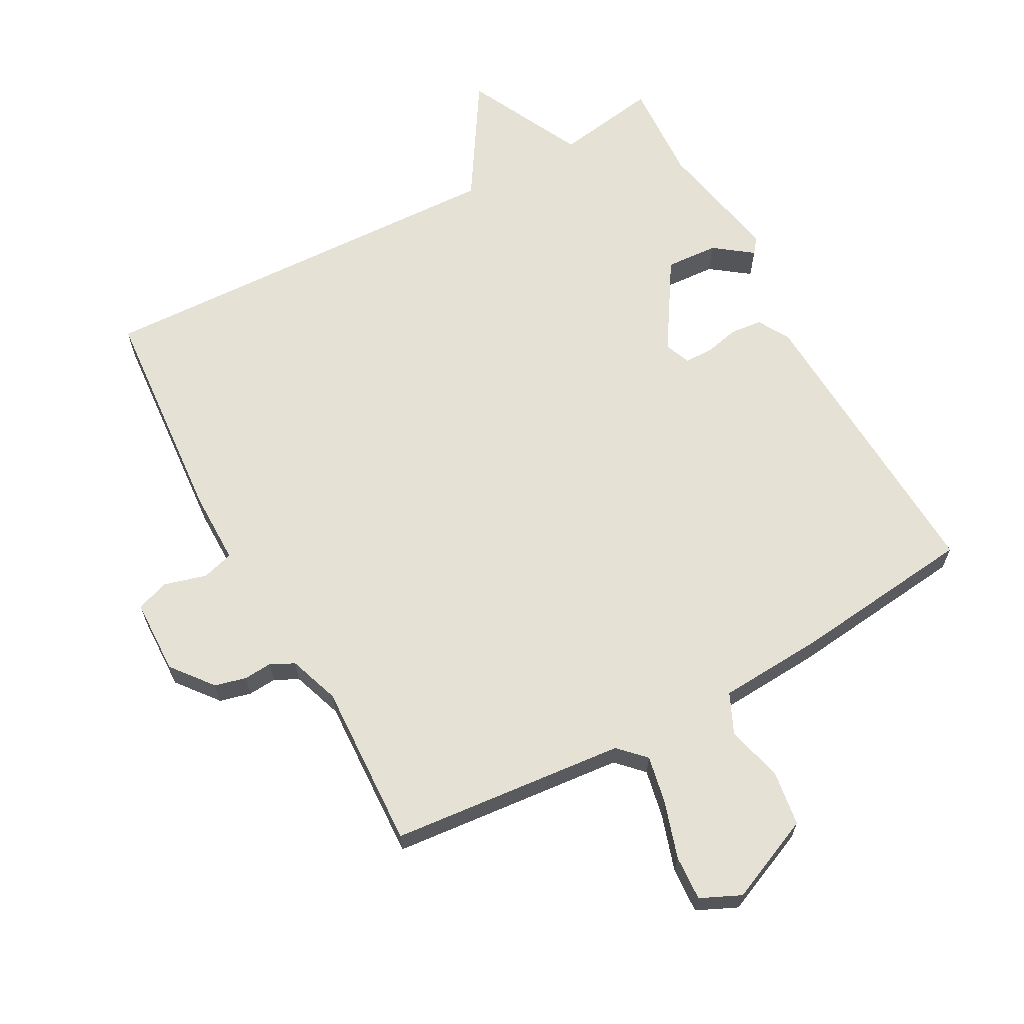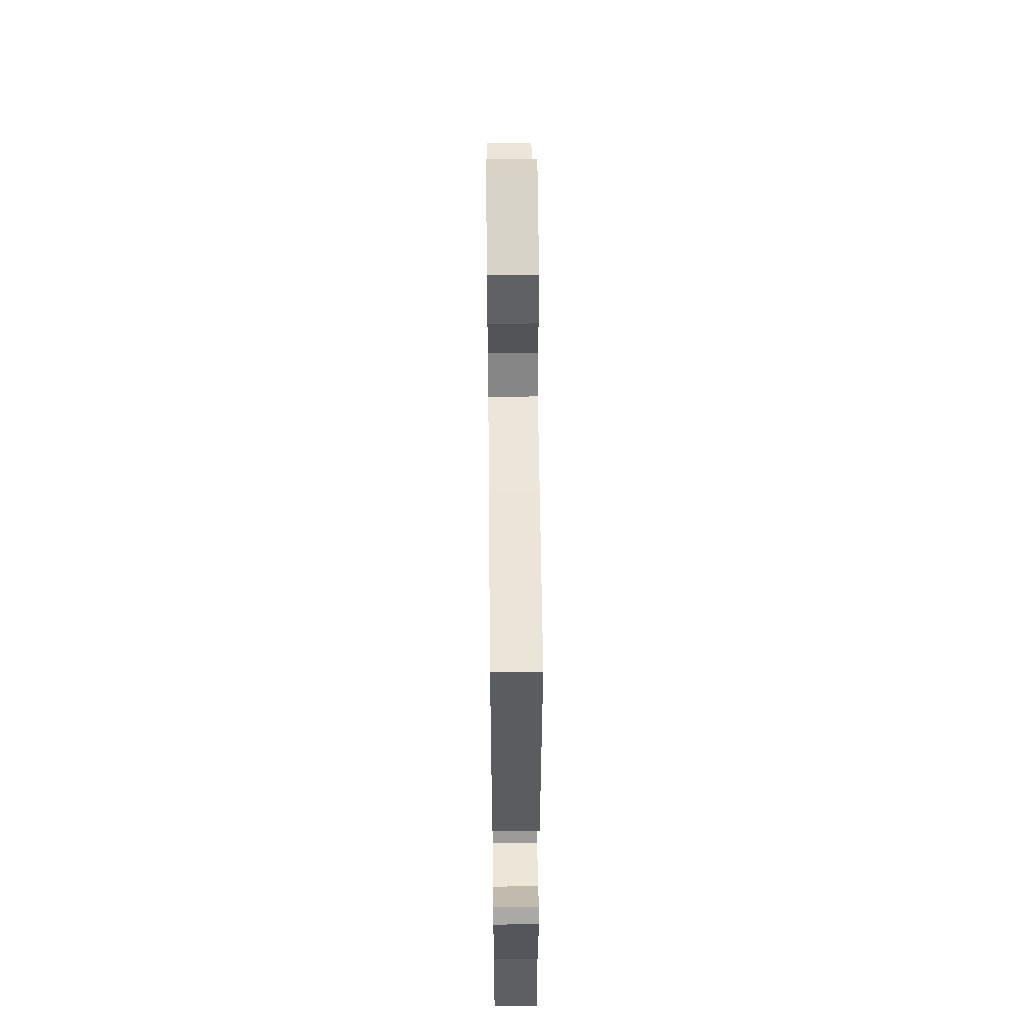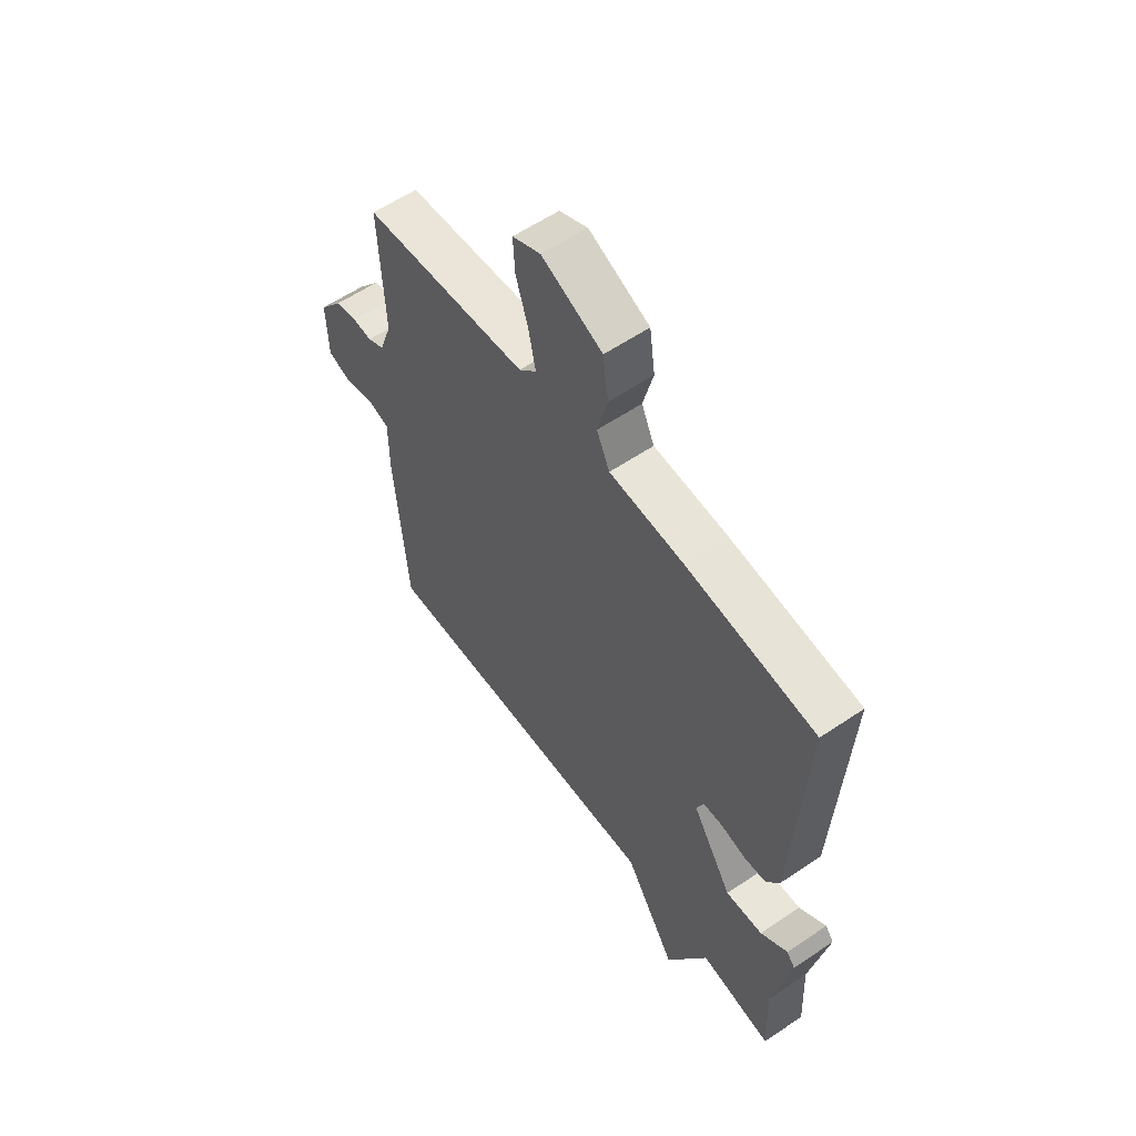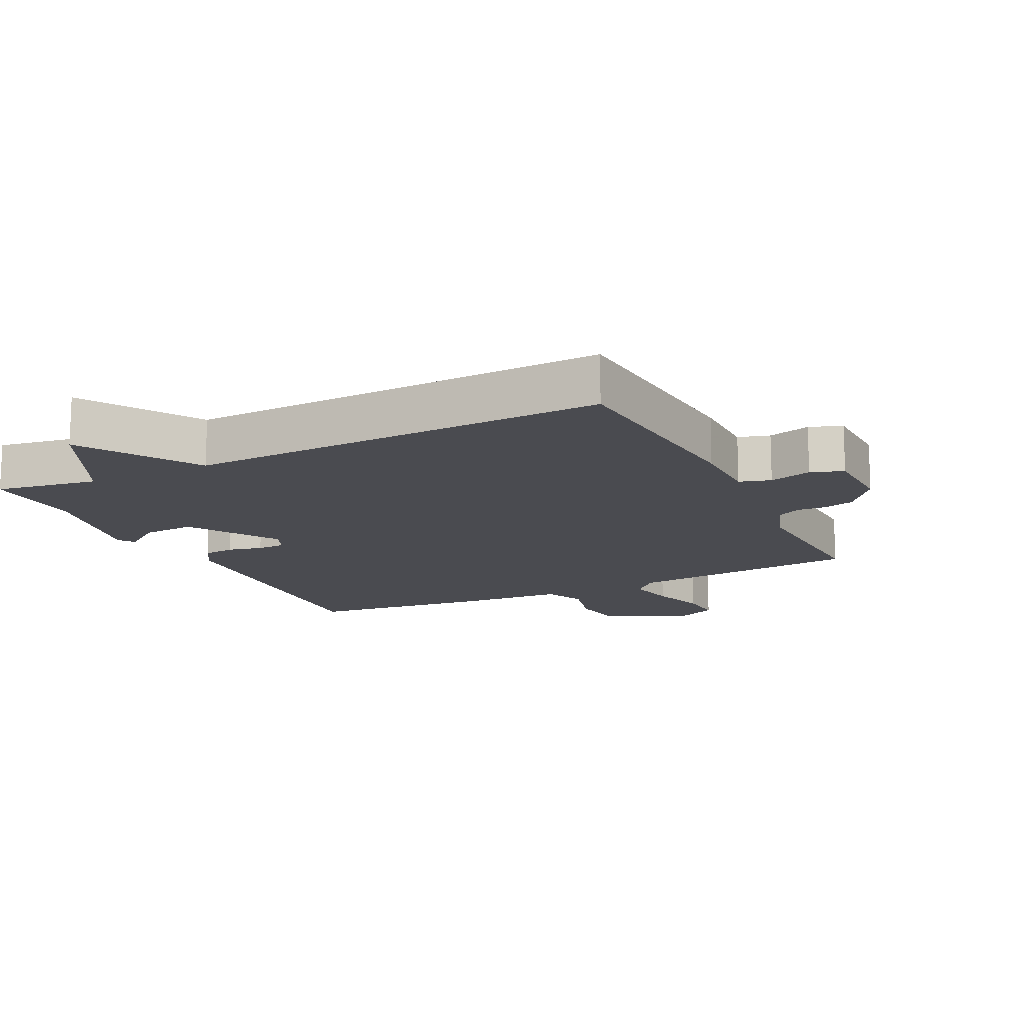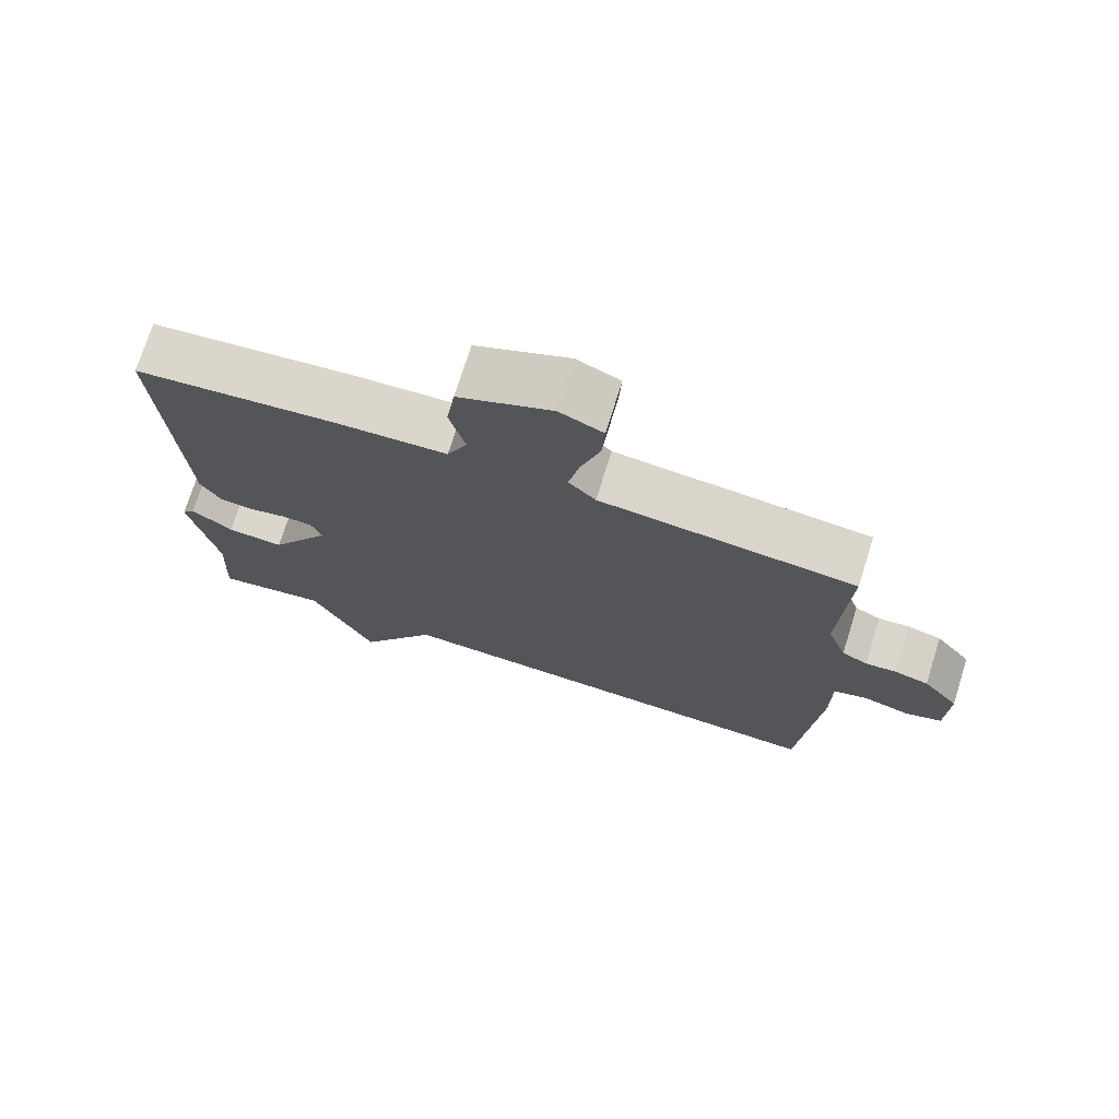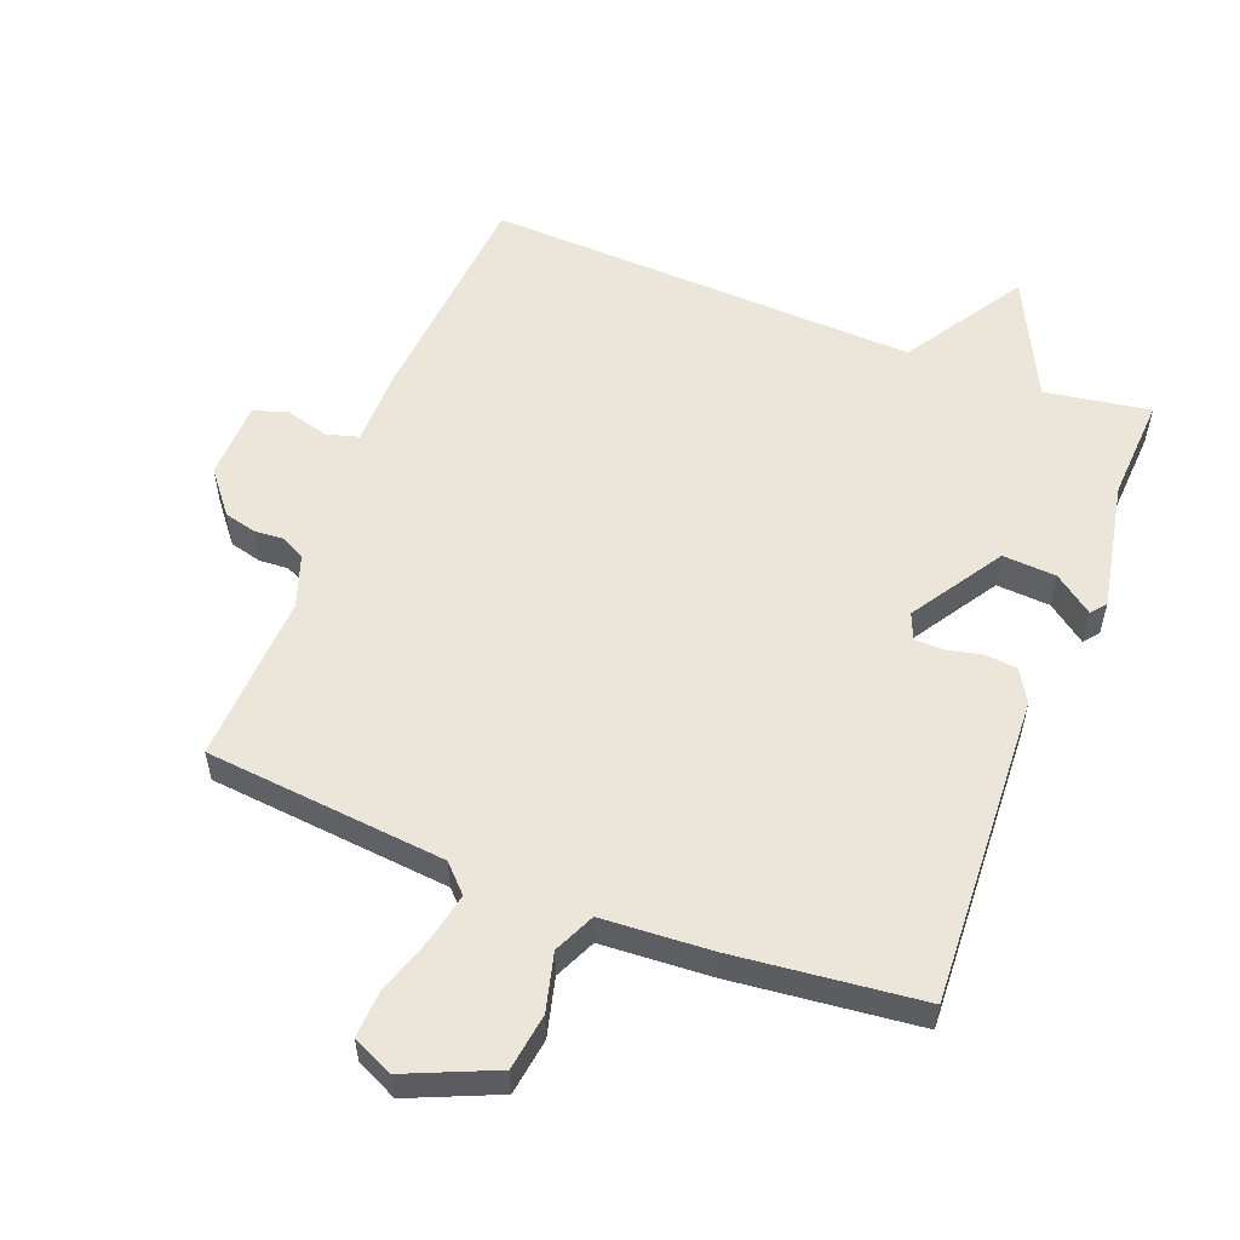
<metadata>
{"format":"obj","ext":"obj","renderer":"f3d","projection":"perspective","resolution":1024,"background":"white","views":[{"elev":65.0,"azim":-28.6,"up":"+Y"},{"elev":52.5,"azim":89.4,"up":"+Z"},{"elev":58.3,"azim":55.0,"up":"+Z"},{"elev":-14.5,"azim":-154.0,"up":"+Y"},{"elev":73.5,"azim":-162.6,"up":"+Z"},{"elev":55.6,"azim":21.3,"up":"+Y"}]}
</metadata>
<code>
v -0.5 0.07 -0.5
v -0.527 0.07 -0.16
v -0.527 0.07 -0.048
v -0.575 0.07 -0.034
v -0.64 0.07 -0.052
v -0.69 0.07 -0.035
v -0.693 0.07 0.08
v -0.643 0.07 0.143
v -0.595 0.07 0.155
v -0.552 0.07 0.152
v -0.516 0.07 0.17
v -0.489 0.07 0.247
v -0.5 0.07 0.5
v -0.142 0.07 0.534
v -0.104 0.07 0.573
v -0.119 0.07 0.647
v -0.146 0.07 0.732
v -0.15 0.07 0.801
v -0.089 0.07 0.829
v 0.042 0.07 0.772
v 0.054 0.07 0.688
v 0.032 0.07 0.602
v 0.06 0.07 0.541
v 0.222 0.07 0.531
v 0.5 0.07 0.5
v 0.476 0.07 0.039
v 0.448 0.07 -0.009
v 0.4 0.07 -0.014
v 0.347 0.07 -0.002
v 0.304 0.07 -0.003
v 0.288 0.07 -0.042
v 0.374 0.07 -0.178
v 0.454 0.07 -0.173
v 0.512 0.07 -0.13
v 0.53 0.07 -0.153
v 0.492 0.07 -0.346
v 0.5 0.07 -0.5
v 0.344 0.07 -0.475
v 0.256 0.07 -0.653
v 0.144 0.07 -0.475
v -0.5 0 -0.5
v -0.527 0 -0.16
v -0.527 0 -0.048
v -0.575 0 -0.034
v -0.64 0 -0.052
v -0.69 0 -0.035
v -0.693 0 0.08
v -0.643 0 0.143
v -0.595 0 0.155
v -0.552 0 0.152
v -0.516 0 0.17
v -0.489 0 0.247
v -0.5 0 0.5
v -0.142 0 0.534
v -0.104 0 0.573
v -0.119 0 0.647
v -0.146 0 0.732
v -0.15 0 0.801
v -0.089 0 0.829
v 0.042 0 0.772
v 0.054 0 0.688
v 0.032 0 0.602
v 0.06 0 0.541
v 0.222 0 0.531
v 0.5 0 0.5
v 0.476 0 0.039
v 0.448 0 -0.009
v 0.4 0 -0.014
v 0.347 0 -0.002
v 0.304 0 -0.003
v 0.288 0 -0.042
v 0.374 0 -0.178
v 0.454 0 -0.173
v 0.512 0 -0.13
v 0.53 0 -0.153
v 0.492 0 -0.346
v 0.5 0 -0.5
v 0.344 0 -0.475
v 0.256 0 -0.653
v 0.144 0 -0.475
f 38 39 40
f 36 37 38
f 36 38 40
f 35 36 40
f 34 35 40
f 33 34 40
f 32 33 40 1
f 27 28 29
f 26 27 29
f 25 26 29
f 24 25 29
f 23 24 29
f 23 29 30
f 22 23 30 31
f 20 21 22
f 19 20 22
f 18 19 22
f 17 18 22
f 16 17 22
f 15 16 22 31
f 12 13 14
f 11 12 14
f 8 9 10
f 7 8 10
f 6 7 10
f 5 6 10
f 4 5 10
f 3 4 10 11
f 1 2 3
f 32 1 3
f 31 32 3
f 15 31 3
f 14 15 3
f 3 11 14
f 80 79 78
f 78 77 76
f 80 78 76
f 80 76 75
f 80 75 74
f 80 74 73
f 41 80 73 72
f 69 68 67
f 69 67 66
f 69 66 65
f 69 65 64
f 69 64 63
f 70 69 63
f 71 70 63 62
f 62 61 60
f 62 60 59
f 62 59 58
f 62 58 57
f 62 57 56
f 71 62 56 55
f 54 53 52
f 54 52 51
f 50 49 48
f 50 48 47
f 50 47 46
f 50 46 45
f 50 45 44
f 51 50 44 43
f 43 42 41
f 43 41 72
f 43 72 71
f 43 71 55
f 43 55 54
f 54 51 43
f 1 41 42 2
f 2 42 43 3
f 3 43 44 4
f 4 44 45 5
f 5 45 46 6
f 6 46 47 7
f 7 47 48 8
f 8 48 49 9
f 9 49 50 10
f 10 50 51 11
f 11 51 52 12
f 12 52 53 13
f 13 53 54 14
f 14 54 55 15
f 15 55 56 16
f 16 56 57 17
f 17 57 58 18
f 18 58 59 19
f 19 59 60 20
f 20 60 61 21
f 21 61 62 22
f 22 62 63 23
f 23 63 64 24
f 24 64 65 25
f 25 65 66 26
f 26 66 67 27
f 27 67 68 28
f 28 68 69 29
f 29 69 70 30
f 30 70 71 31
f 31 71 72 32
f 32 72 73 33
f 33 73 74 34
f 34 74 75 35
f 35 75 76 36
f 36 76 77 37
f 37 77 78 38
f 38 78 79 39
f 39 79 80 40
f 40 80 41 1

</code>
